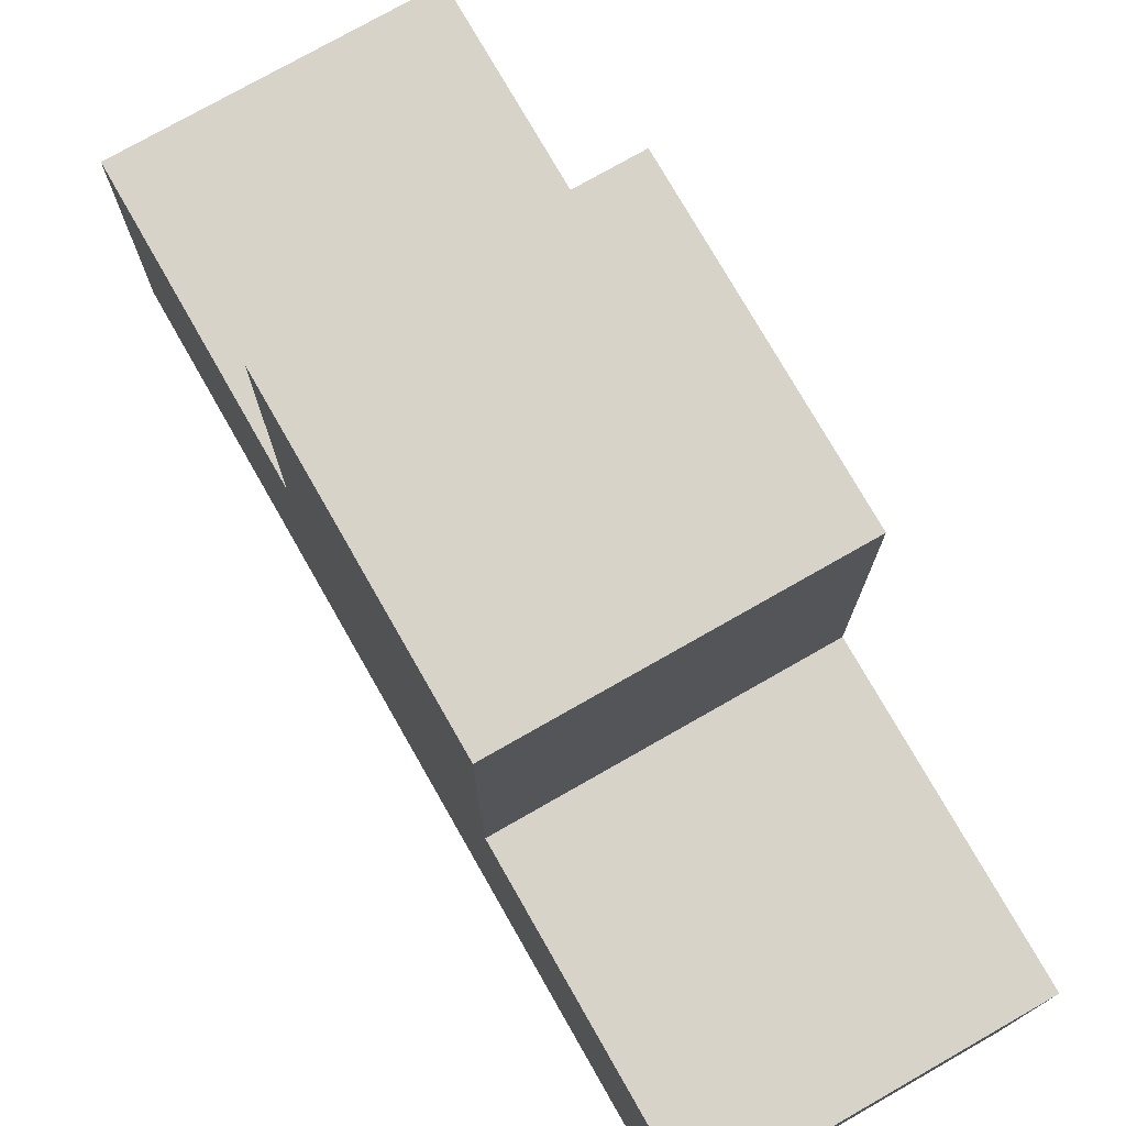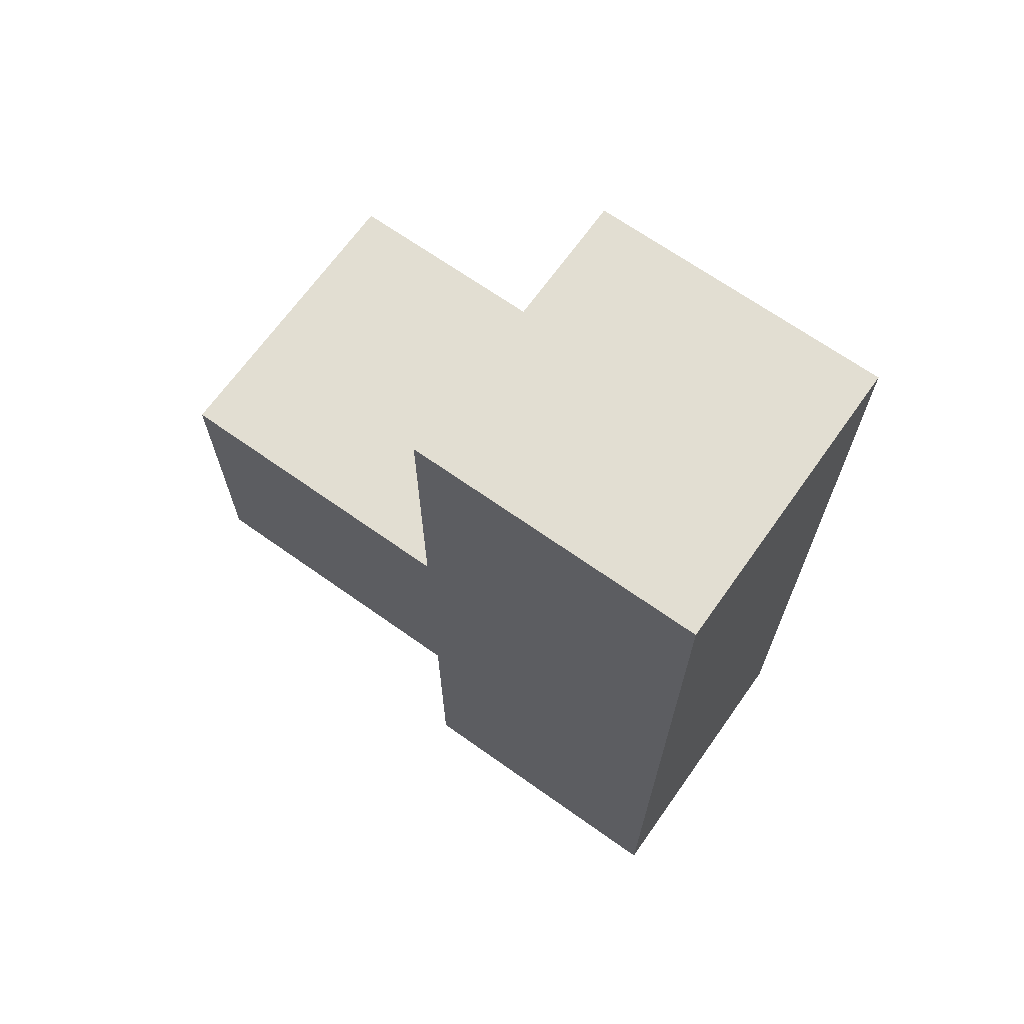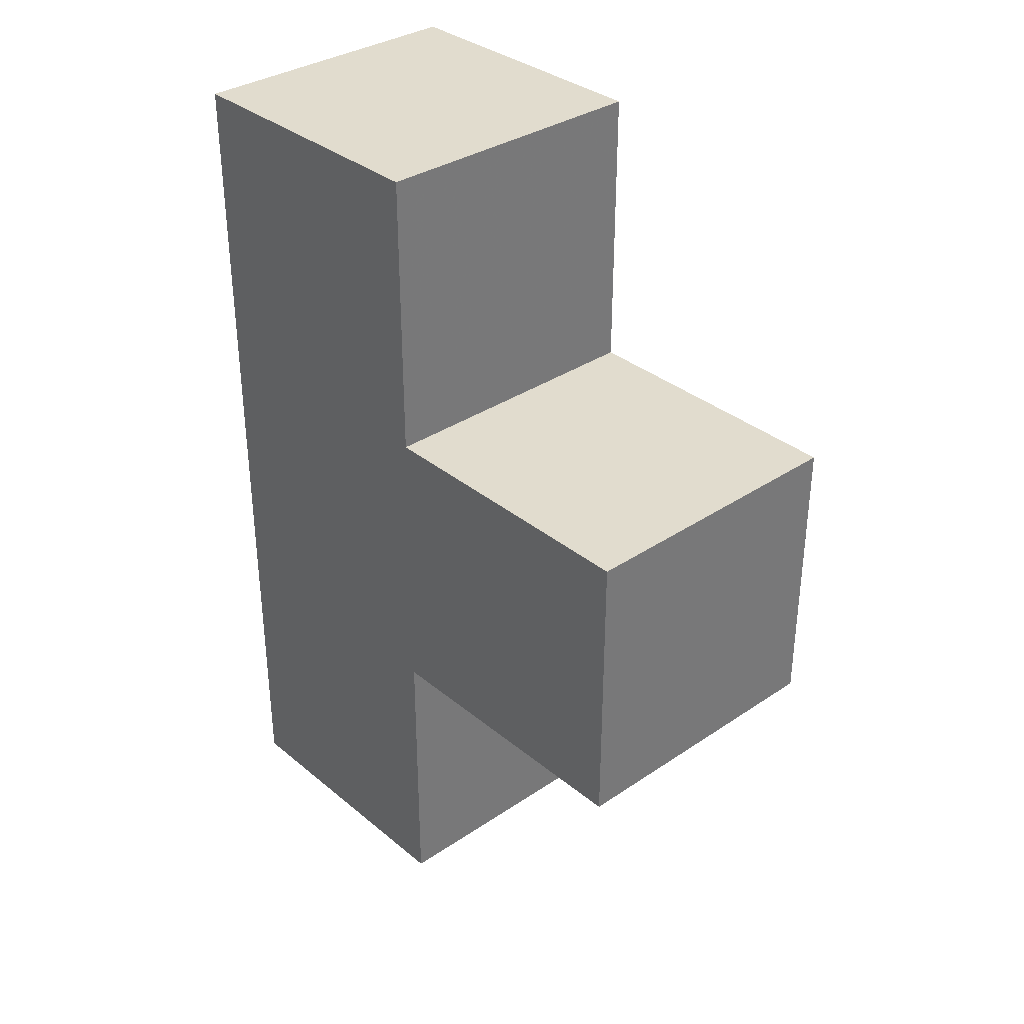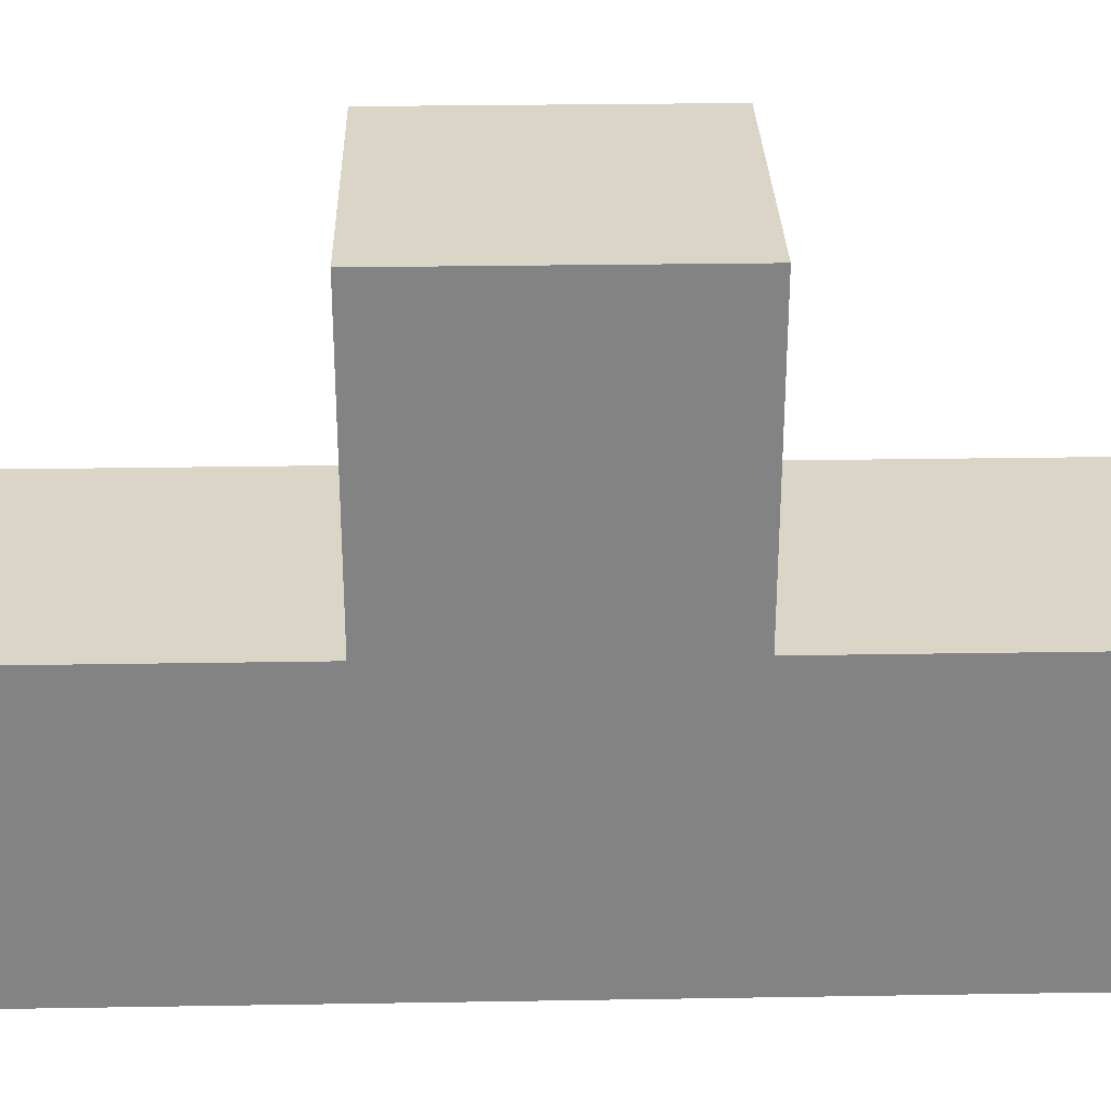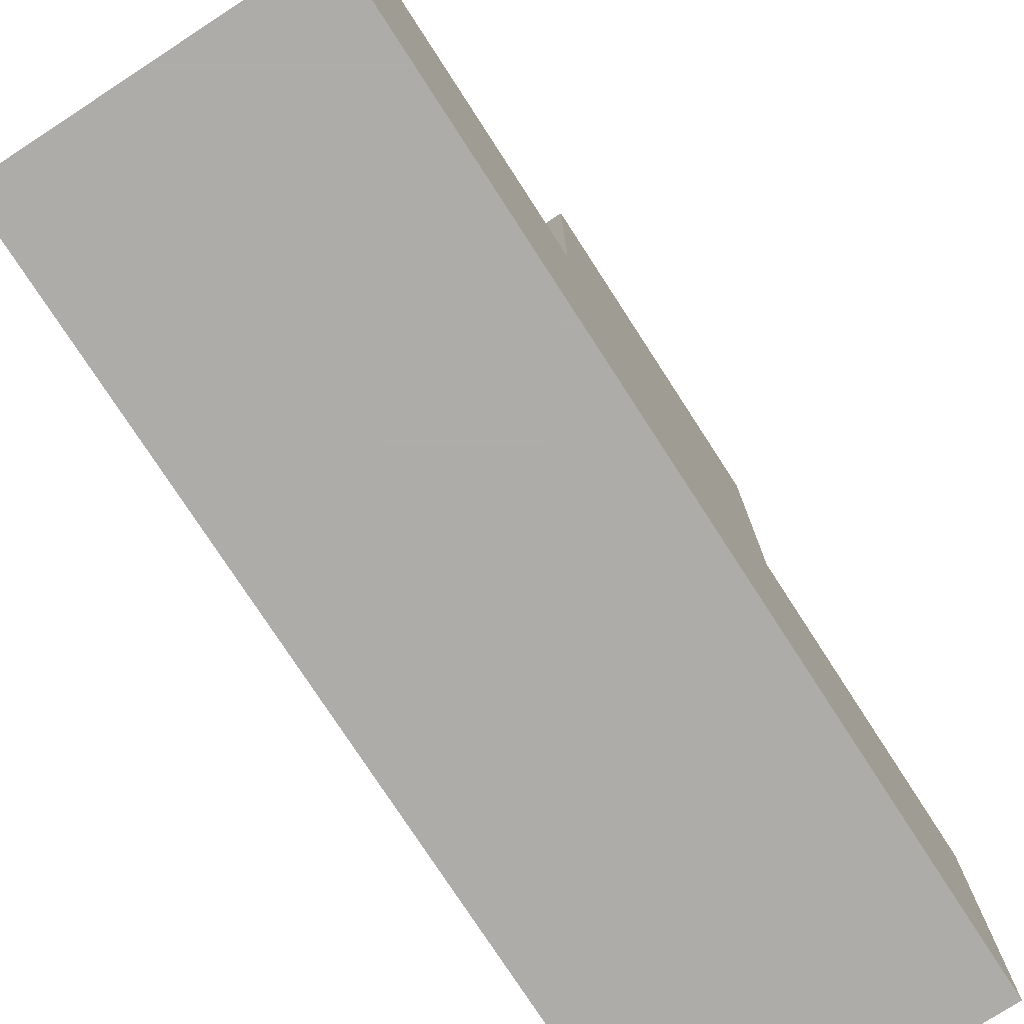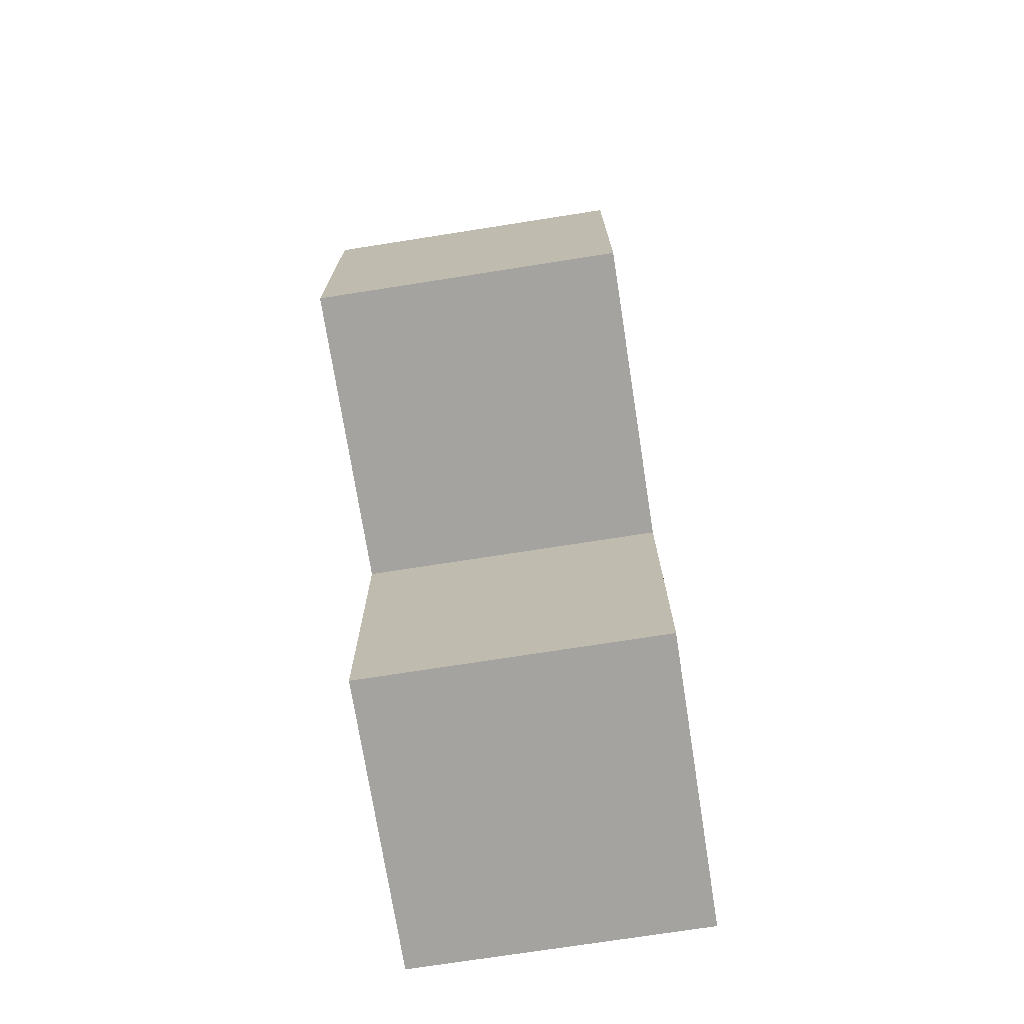
<metadata>
{"format":"obj","ext":"obj","renderer":"f3d","projection":"perspective","resolution":1024,"background":"white","views":[{"elev":75.8,"azim":150.3,"up":"+Z"},{"elev":67.9,"azim":125.4,"up":"+Y"},{"elev":34.1,"azim":-42.2,"up":"+Y"},{"elev":29.0,"azim":88.6,"up":"+Z"},{"elev":-77.0,"azim":33.0,"up":"+Z"},{"elev":-72.9,"azim":8.9,"up":"+Y"}]}
</metadata>
<code>
o Mesh 0
v 0.505 0.757 0.505
v 0.505 0.757 0.252
v 0.505 0.505 0.757
v 0.505 0.505 0.505
v 0.505 0.505 0.252
v 0.505 0.252 0.757
v 0.505 0.252 0.505
v 0.505 0.252 0.252
v 0.505 0 0.505
v 0.505 0 0.252
v 0.252 0.757 0.505
v 0.252 0.757 0.252
v 0.252 0.505 0.757
v 0.252 0.505 0.505
v 0.252 0.505 0.252
v 0.252 0.252 0.757
v 0.252 0.252 0.505
v 0.252 0.252 0.252
v 0.252 0 0.505
v 0.252 0 0.252
f 16 17 7 6
f 6 7 4 3
f 3 4 14 13
f 13 14 17 16
f 13 16 6 3
f 4 5 2 1
f 1 2 12 11
f 11 12 15 14
f 12 2 5 15
f 11 14 4 1
f 7 8 5 4
f 14 15 18 17
f 15 5 8 18
f 19 20 10 9
f 9 10 8 7
f 17 18 20 19
f 18 8 10 20
f 17 19 9 7

</code>
